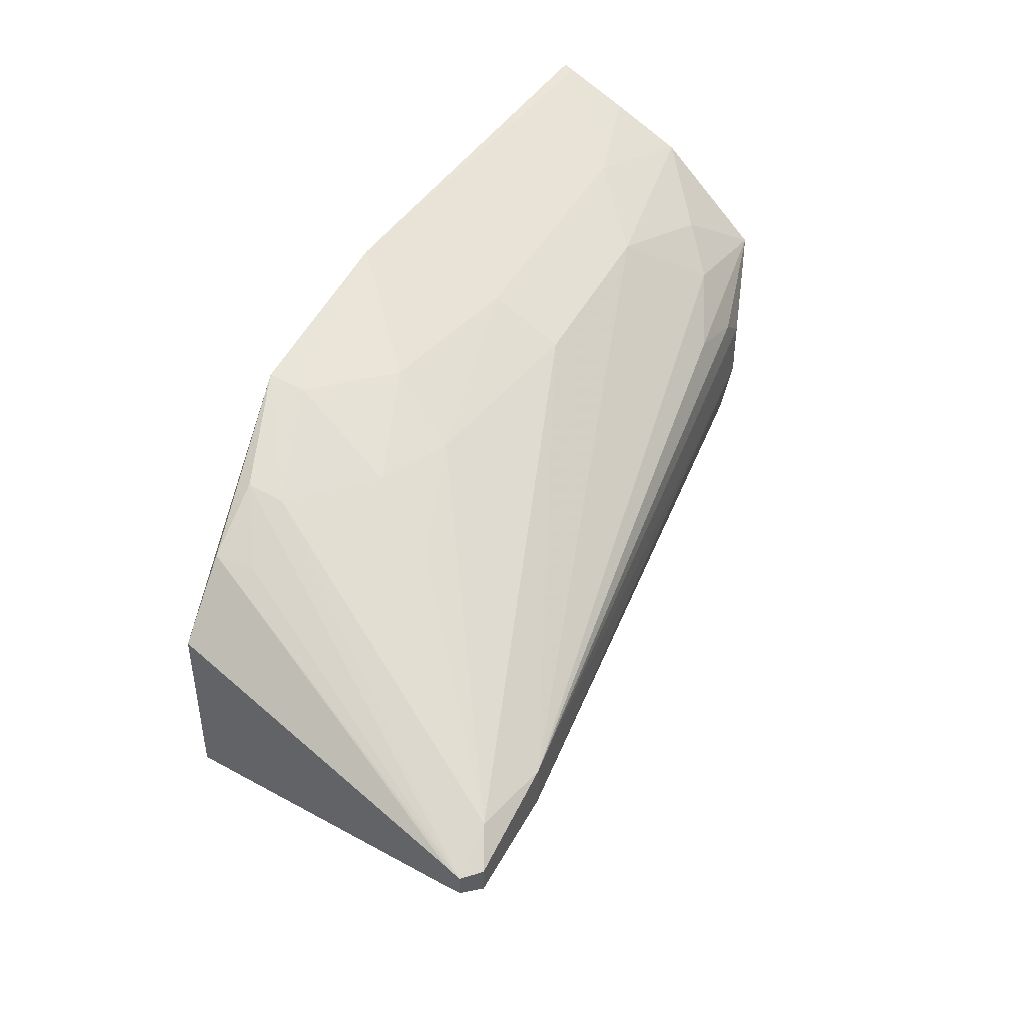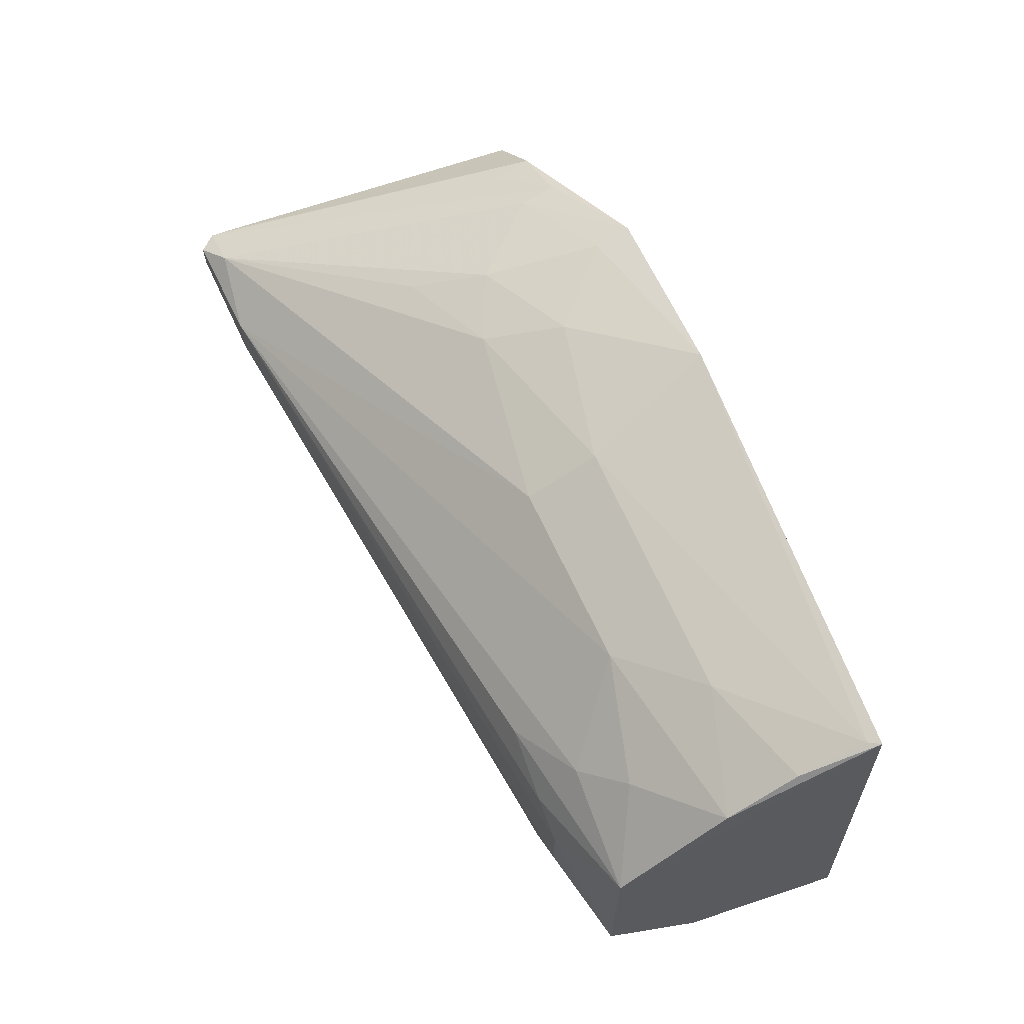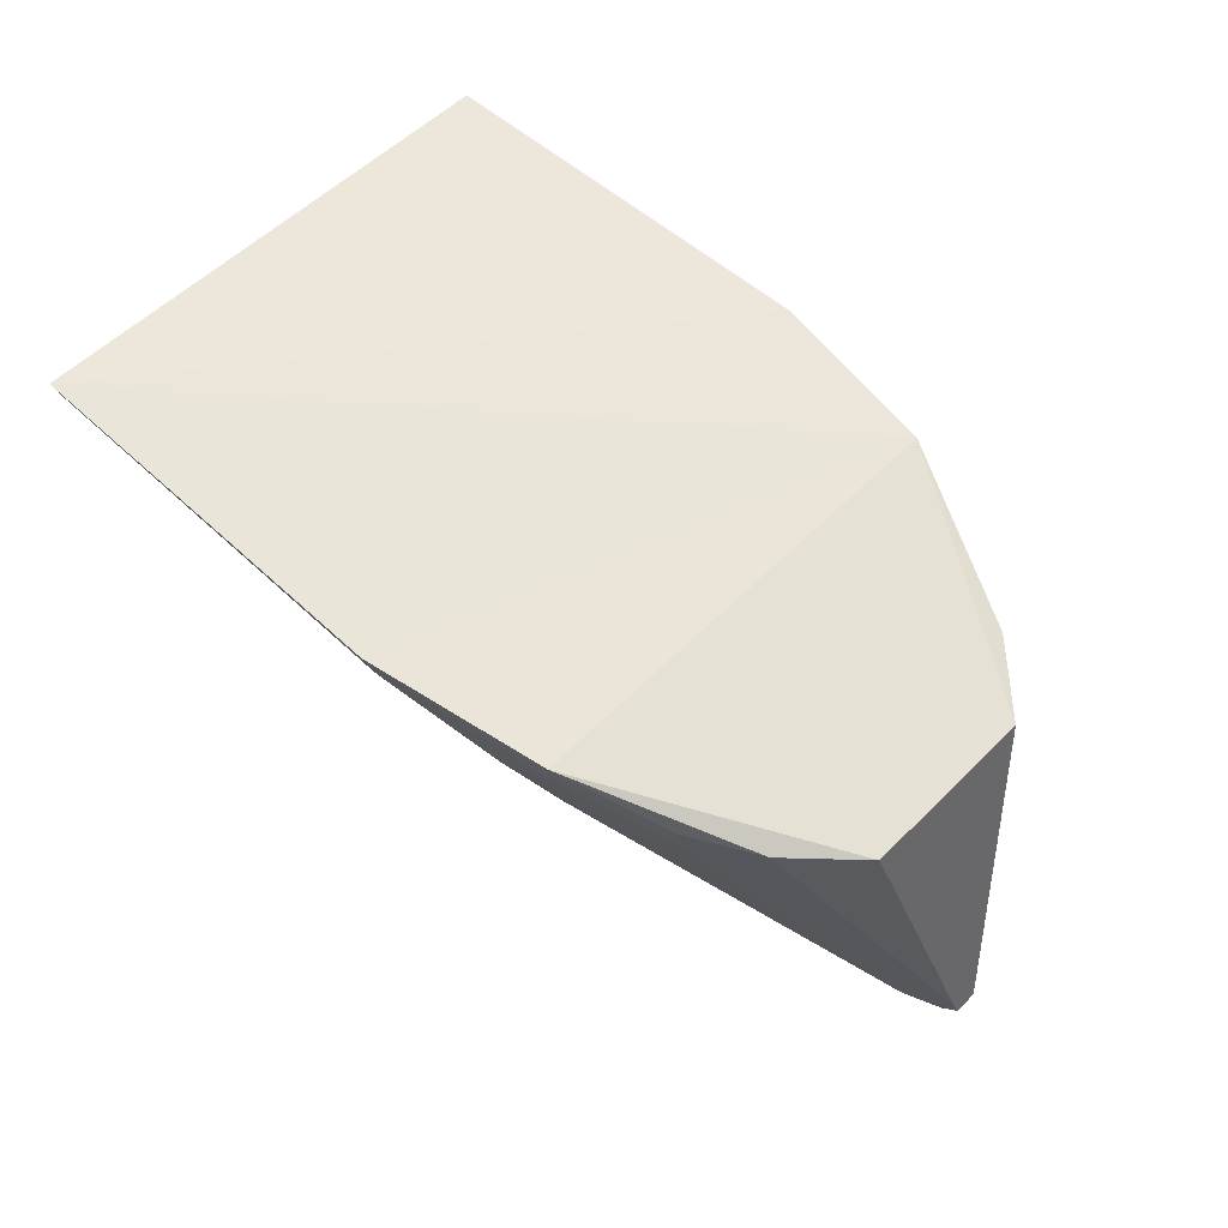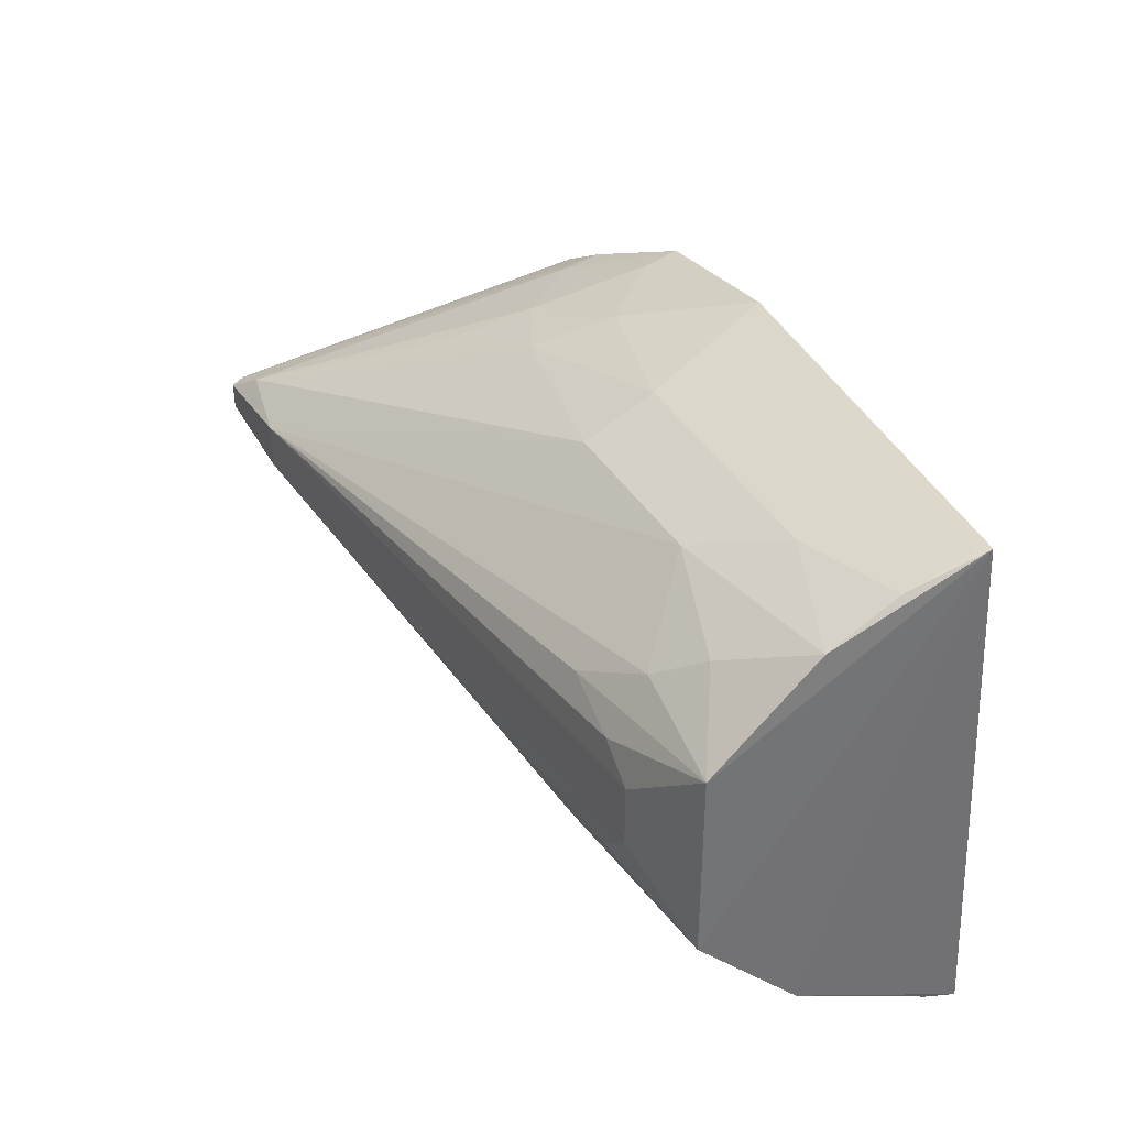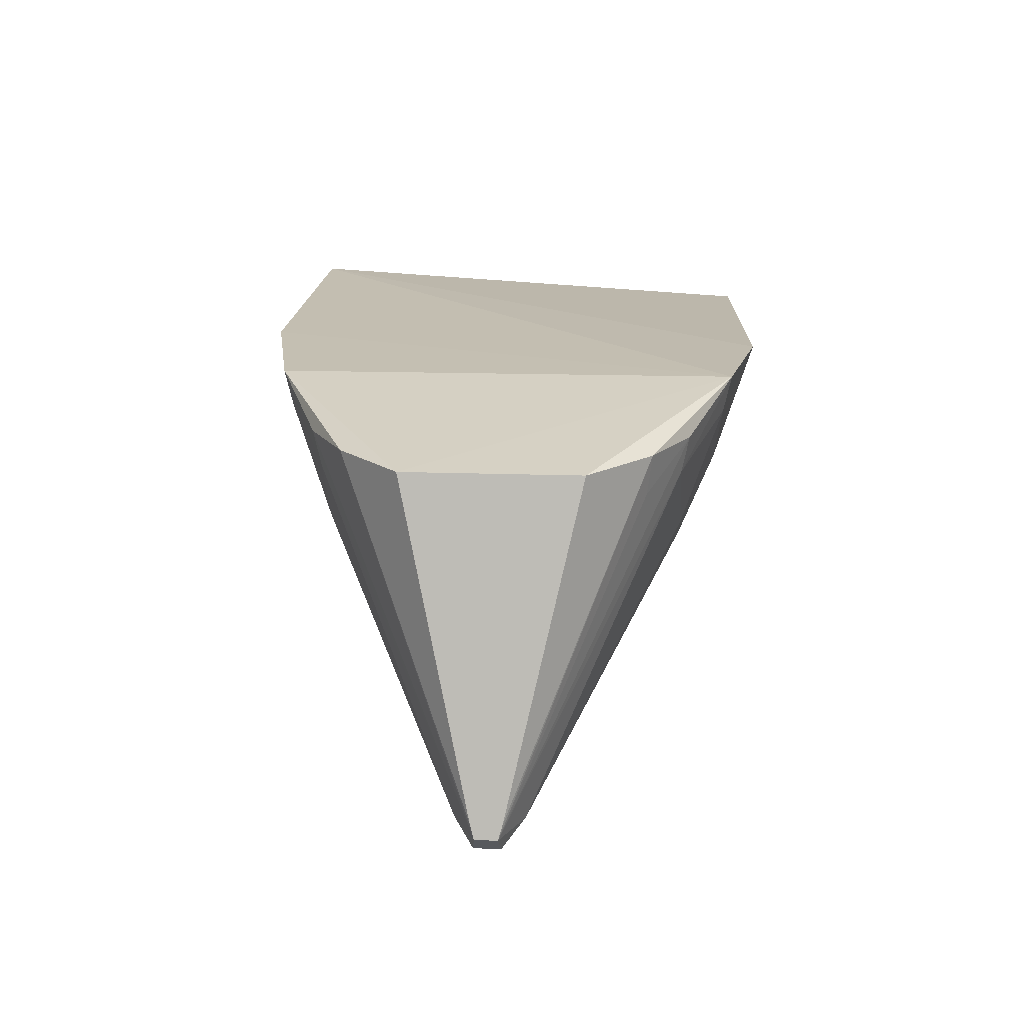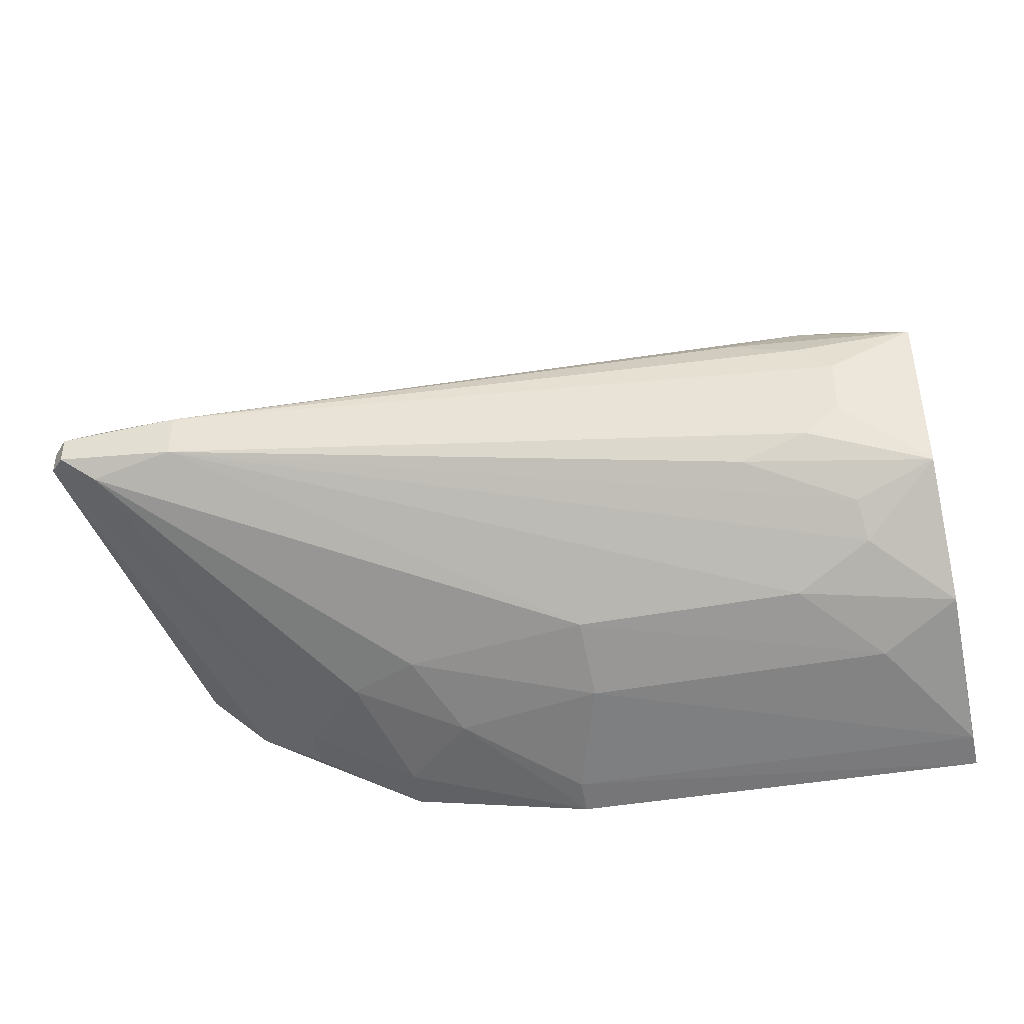
<metadata>
{"format":"obj","ext":"obj","renderer":"f3d","projection":"perspective","resolution":1024,"background":"white","views":[{"elev":44.7,"azim":117.0,"up":"+Y"},{"elev":64.4,"azim":-113.5,"up":"+Y"},{"elev":58.8,"azim":44.3,"up":"+Z"},{"elev":35.3,"azim":-115.0,"up":"+Y"},{"elev":17.1,"azim":93.4,"up":"+Z"},{"elev":-42.0,"azim":-167.3,"up":"+Y"}]}
</metadata>
<code>
v 0.1274 -0.09174 -0.3377
v 0.2515 -0.004505 -0.4866
v 0.196 0.0596 -0.3527
v -0.1135 0.1022 -0.3501
v -0.1093 -0.03725 -0.4481
v 0.1135 0.07255 -0.4085
v 0.1275 0.09216 -0.3377
v 0.2218 -0.03461 -0.3534
v 0.03954 -0.07332 -0.4205
v -0.1099 -0.1072 -0.3368
v -0.1092 0.03697 -0.4477
v 0.05555 0.105 -0.3406
v 0.2316 0.0138 -0.4865
v 0.1959 -0.05904 -0.3525
v 0.2218 0.03505 -0.3535
v 0.1979 -0.009283 -0.4916
v 0.1134 -0.07213 -0.4085
v -0.1102 -0.07665 -0.4075
v 0.05381 -0.106 -0.3369
v -0.03426 0.07407 -0.4194
v 0.09797 0.0869 -0.3794
v 0.1691 0.07128 -0.3665
v 0.2515 0.004504 -0.4866
v 0.1689 -0.07066 -0.3662
v 0.2502 -0.006086 -0.4808
v -0.07966 -0.06041 -0.4317
v -0.07561 0.01192 -0.4594
v 0.1978 0.009308 -0.4918
v 0.2317 -0.01353 -0.4867
v -0.07957 -0.0875 -0.3928
v 0.09784 -0.08655 -0.3793
v -0.11 0.07616 -0.4072
v 0.0396 0.07348 -0.4205
v 0.1266 0.0891 -0.352
v 0.1694 0.07419 -0.3524
v 0.2452 0.005306 -0.4933
v 0.2502 0.006159 -0.4807
v 0.1693 -0.07366 -0.3521
v -0.04939 -0.07279 -0.4202
v -0.03454 -0.03328 -0.4591
v -0.06312 0.0476 -0.4457
v -0.06126 0.02396 -0.46
v -0.07561 -0.01194 -0.4595
v 0.1415 -0.07166 -0.3951
v -0.1096 -0.1032 -0.3498
v 0.03899 -0.08788 -0.3928
v 0.1265 -0.08867 -0.3518
v -0.06491 0.08791 -0.3928
v 0.03906 0.08805 -0.3928
v 0.1418 0.07227 -0.3953
v 0.1945 0.0577 -0.3683
v 0.2452 -0.005306 -0.4932
v -0.07763 -0.04832 -0.4432
v -0.07953 0.06016 -0.4314
v -0.03446 0.03328 -0.4589
v -0.06132 -0.02397 -0.4601
v 0.05362 -0.1022 -0.3502
v -0.1095 0.09095 -0.3801
v -0.1106 0.101 -0.3543
v 0.1577 0.0573 -0.423
f 8 7 1
f 11 5 4
f 12 10 7
f 12 4 10
f 14 8 1
f 15 3 7
f 15 7 8
f 18 10 4
f 18 4 5
f 19 1 7
f 19 7 10
f 23 15 8
f 23 8 2
f 23 13 22
f 25 14 2
f 25 2 8
f 25 8 14
f 26 18 5
f 27 5 11
f 29 2 24
f 29 17 9
f 29 9 16
f 32 11 4
f 33 6 13
f 33 28 20
f 33 13 28
f 34 21 12
f 34 12 7
f 34 7 22
f 35 22 7
f 35 7 3
f 35 23 22
f 36 23 2
f 36 28 13
f 36 13 23
f 37 23 3
f 37 3 15
f 37 15 23
f 38 14 1
f 38 1 24
f 38 24 2
f 38 2 14
f 39 26 16
f 39 16 9
f 39 18 26
f 39 30 18
f 39 9 30
f 41 20 28
f 42 28 27
f 42 27 11
f 43 28 16
f 43 27 28
f 43 5 27
f 44 29 24
f 44 31 17
f 44 17 29
f 45 10 18
f 45 18 30
f 46 30 9
f 46 45 30
f 46 9 17
f 46 17 31
f 47 1 19
f 47 19 31
f 47 31 44
f 47 44 24
f 47 24 1
f 48 20 32
f 49 21 6
f 49 6 33
f 49 12 21
f 49 33 20
f 49 20 48
f 50 34 22
f 50 22 13
f 50 6 21
f 50 21 34
f 51 35 3
f 51 3 23
f 51 23 35
f 52 29 16
f 52 16 28
f 52 28 36
f 52 36 2
f 52 2 29
f 53 26 5
f 53 5 40
f 53 40 16
f 53 16 26
f 54 32 20
f 54 20 41
f 54 41 11
f 54 11 32
f 55 41 28
f 55 28 42
f 55 42 11
f 55 11 41
f 56 43 16
f 56 16 40
f 56 40 5
f 56 5 43
f 57 19 10
f 57 10 45
f 57 45 46
f 57 46 31
f 57 31 19
f 58 48 32
f 58 32 4
f 59 49 48
f 59 4 12
f 59 12 49
f 59 58 4
f 59 48 58
f 60 50 13
f 60 13 6
f 60 6 50

</code>
